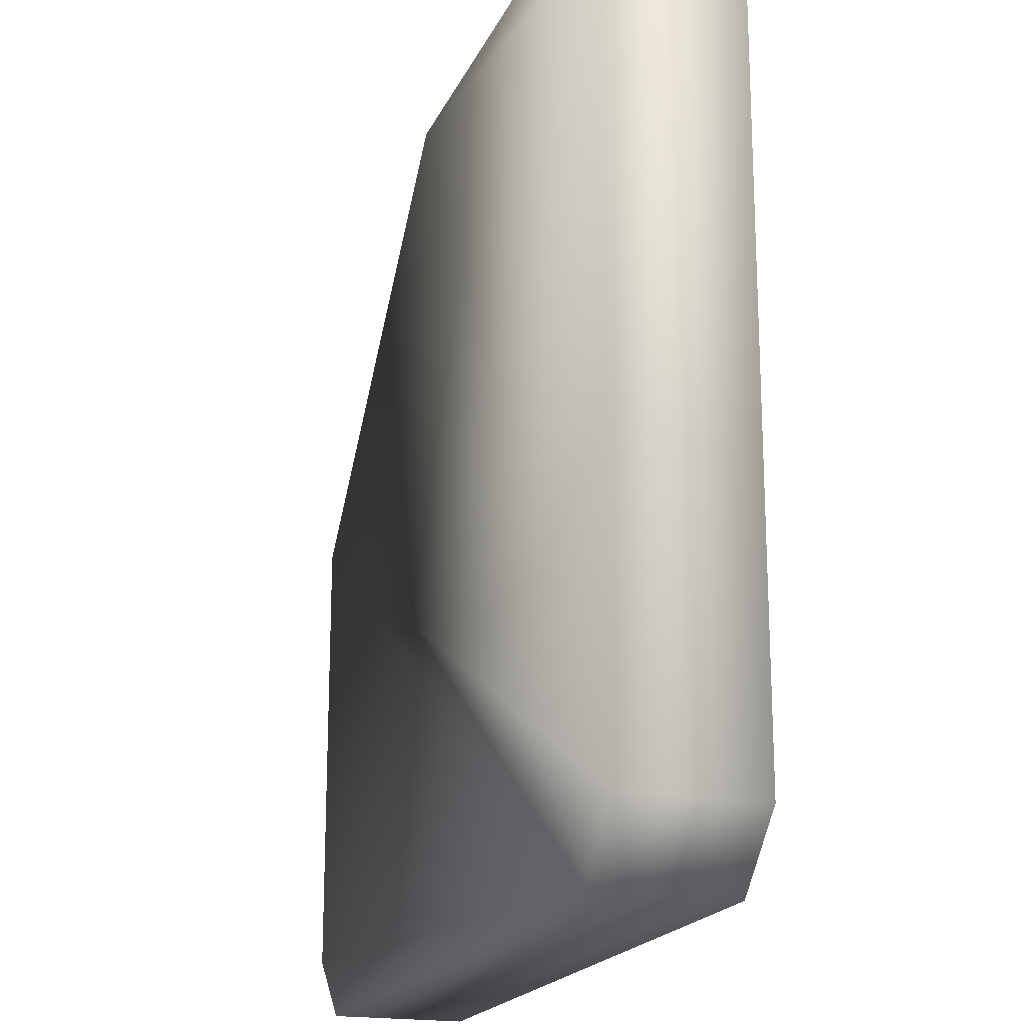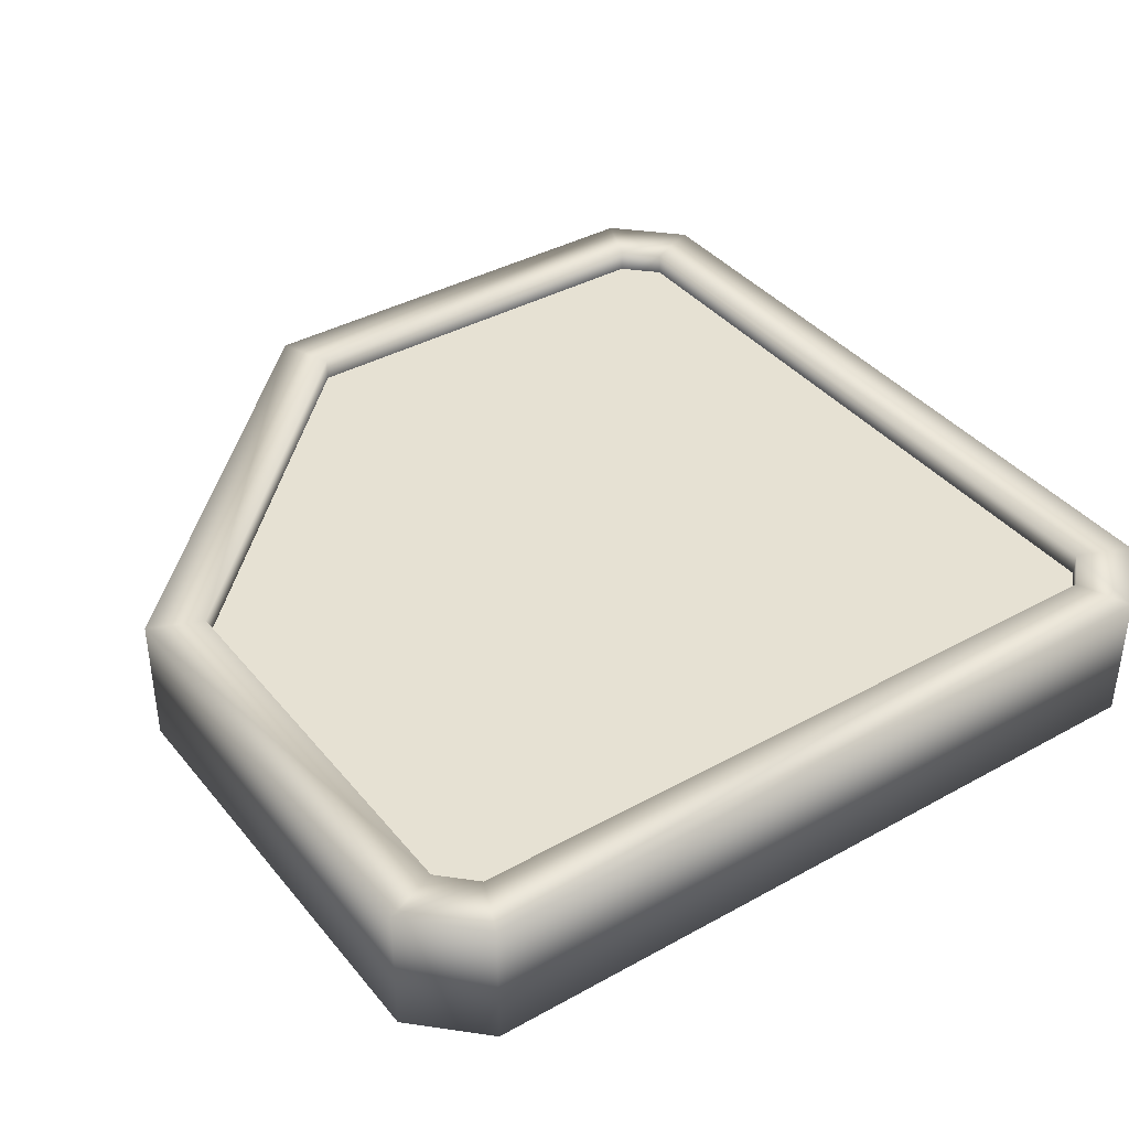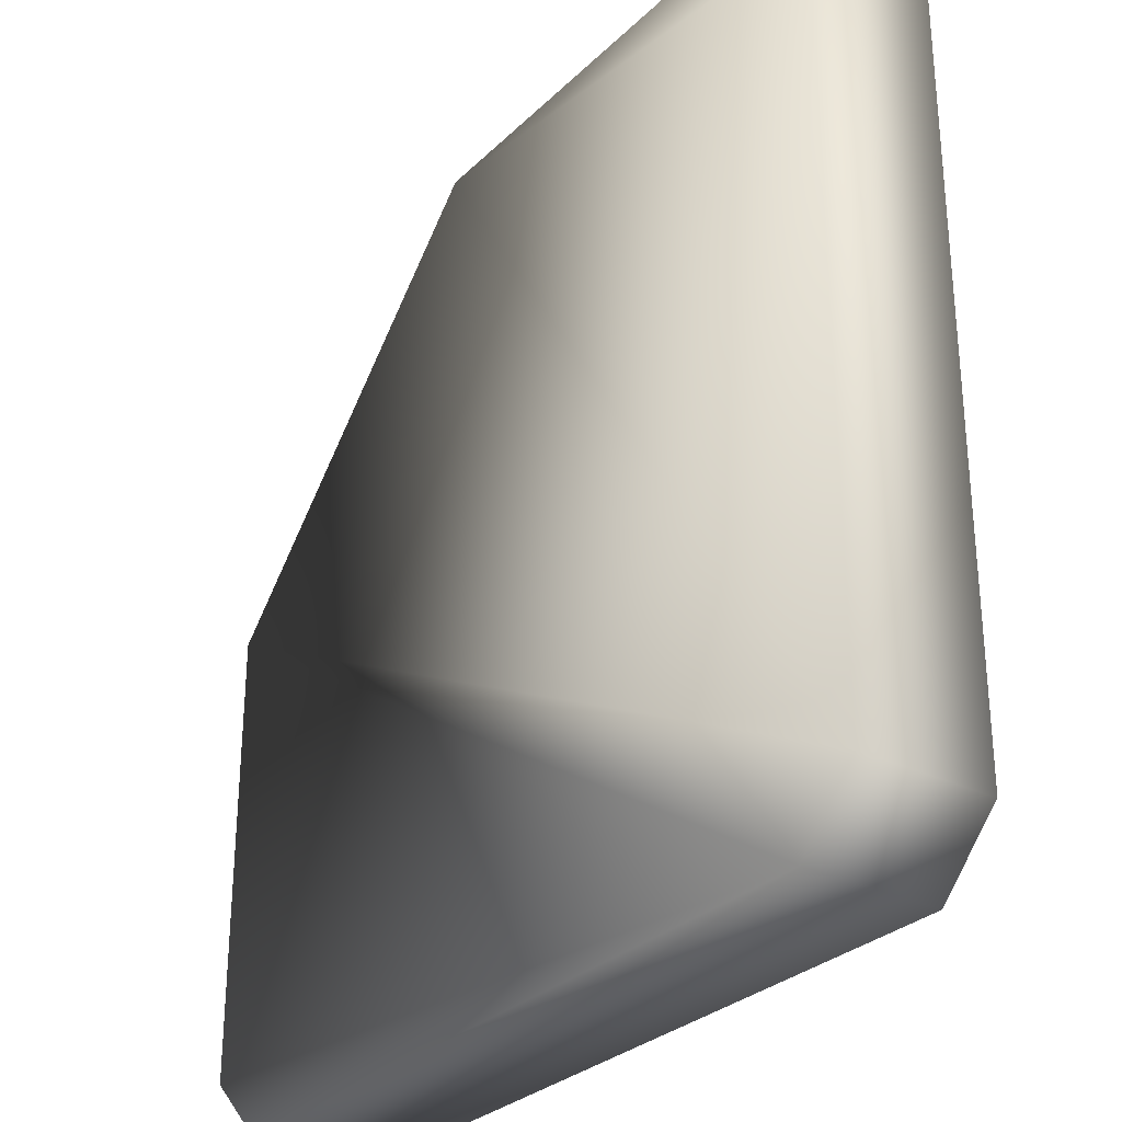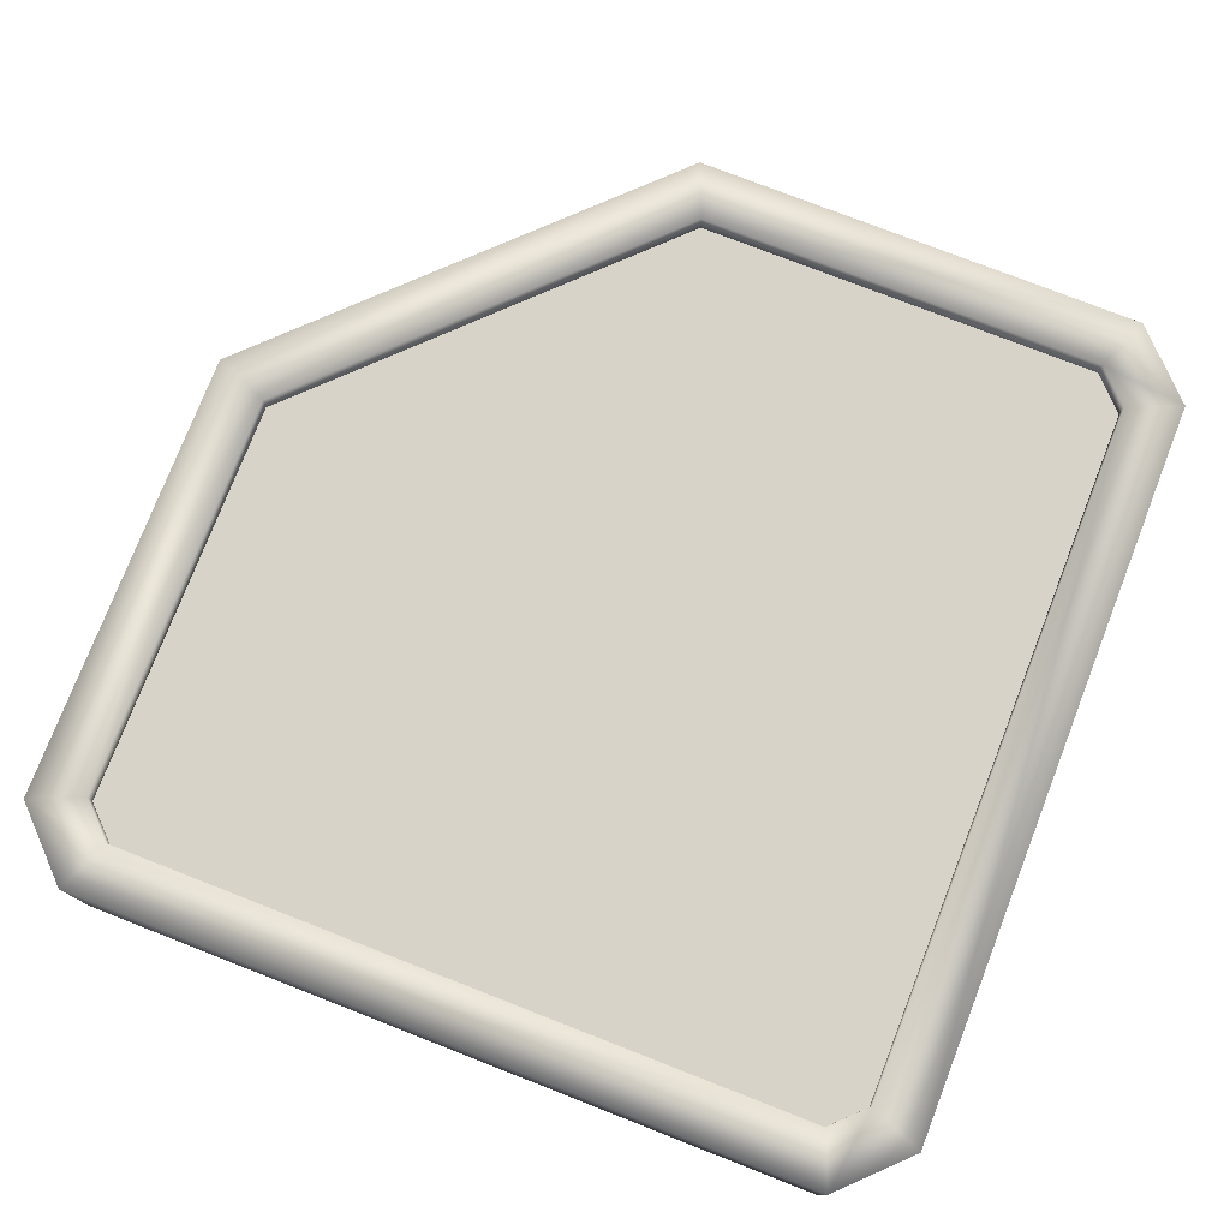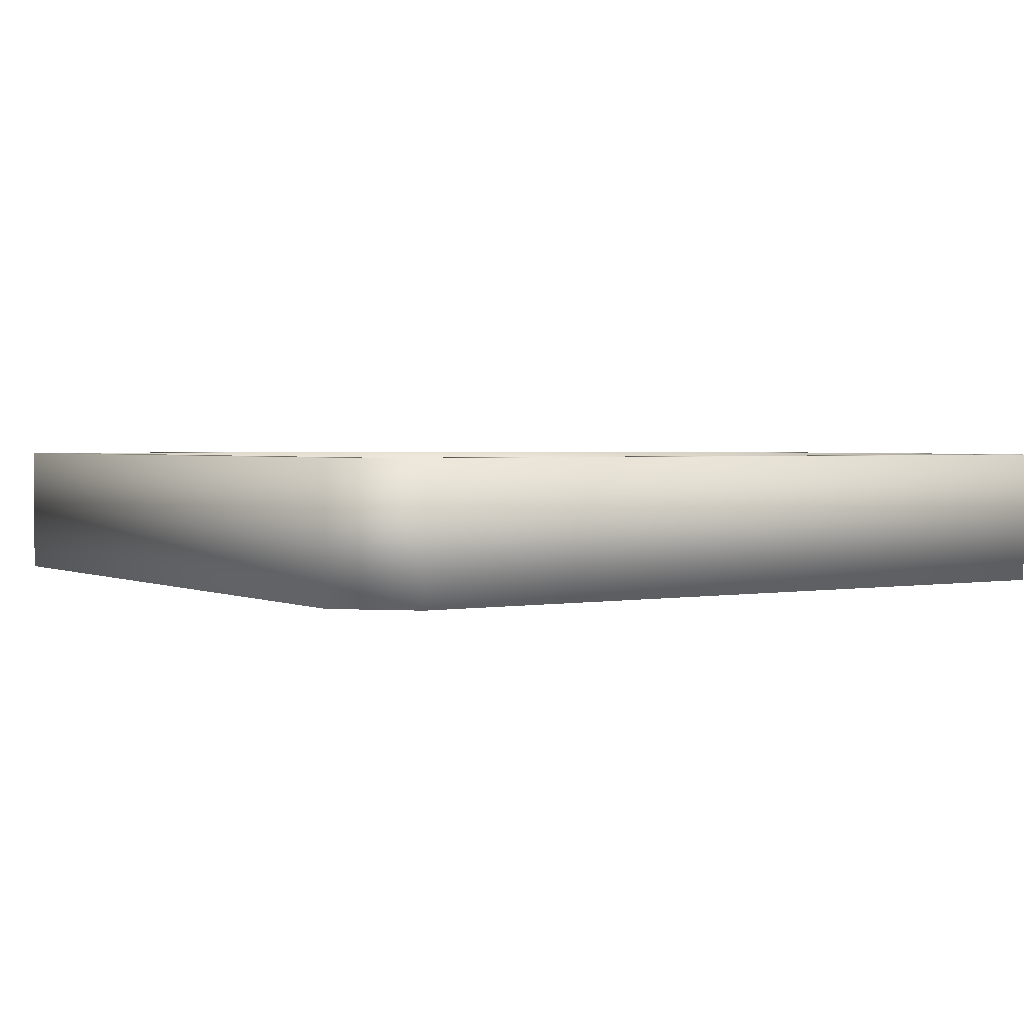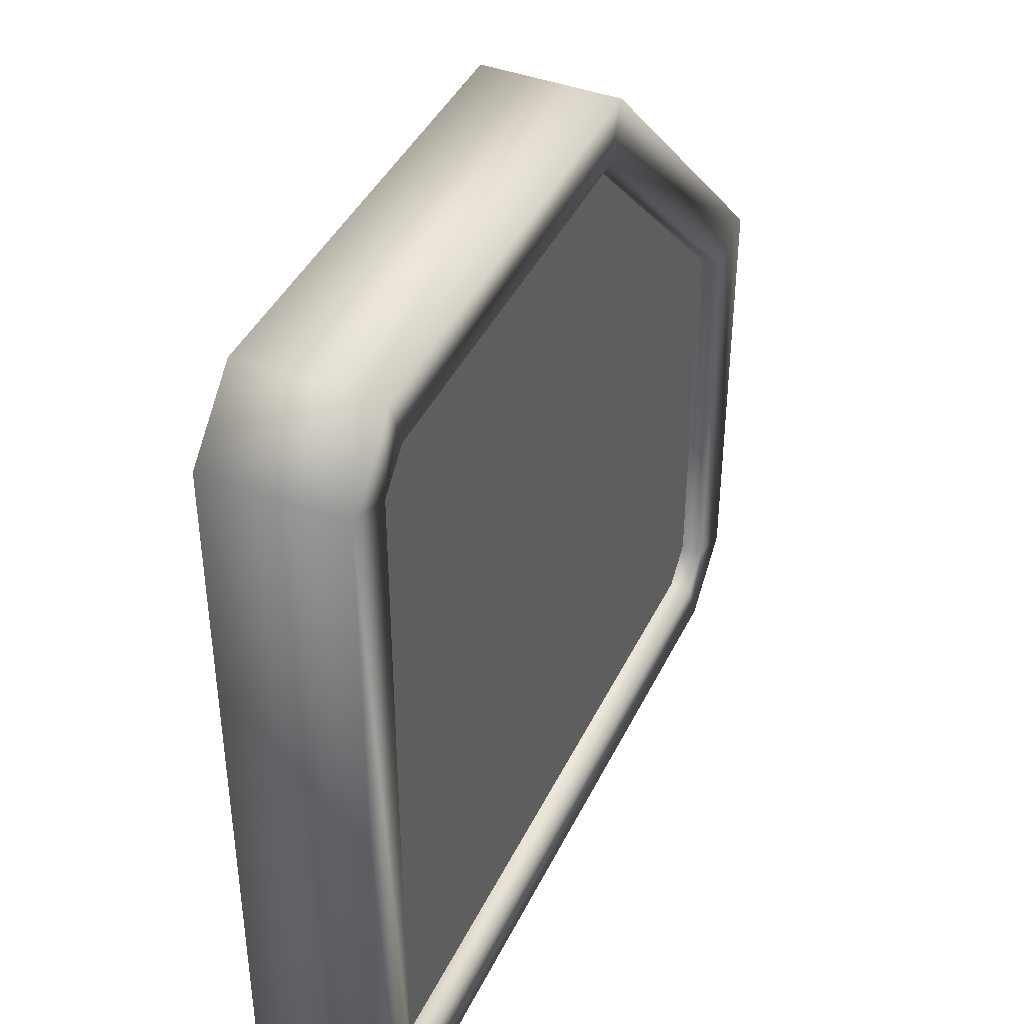
<metadata>
{"format":"obj","ext":"obj","renderer":"f3d","projection":"perspective","resolution":1024,"background":"white","views":[{"elev":-19.1,"azim":71.5,"up":"+Z"},{"elev":38.9,"azim":55.2,"up":"+Y"},{"elev":-29.6,"azim":53.9,"up":"+Z"},{"elev":77.0,"azim":111.3,"up":"+Y"},{"elev":2.0,"azim":147.3,"up":"+Y"},{"elev":41.9,"azim":114.3,"up":"+Z"}]}
</metadata>
<code>
o platform_polygon1
v -0.3631 -1 1.941
v -1.941 -1 0.3631
v -1.701 -0.4031 0.2635
v -0.2635 -0.4031 1.701
v -1.941 -1 -1.656
v -1.656 -1 -1.941
v -1.556 -0.4031 -1.701
v -1.701 -0.4031 -1.556
v 1.941 -1 1.656
v 1.656 -1 1.941
v 1.556 -0.4031 1.701
v 1.701 -0.4031 1.556
v 1.656 -1 -1.941
v 1.941 -1 -1.656
v 1.701 -0.4031 -1.556
v 1.556 -0.4031 -1.701
v -0.3631 -0.4031 1.941
v -1.941 -0.4031 0.3631
v -1.941 -0.4031 -1.656
v -1.656 -0.4031 -1.941
v 1.656 -0.4031 -1.941
v 1.941 -0.4031 -1.656
v 1.941 -0.4031 1.656
v 1.656 -0.4031 1.941
v 1.556 -0.5044 1.701
v -1.701 -0.5044 0.2635
v 1.701 -0.5044 1.556
v 1.701 -0.5044 -1.556
v 1.556 -0.5044 -1.701
v -1.556 -0.5044 -1.701
v -1.701 -0.5044 -1.556
v -0.2635 -0.5044 1.701
v -0.2635 -0.5044 1.701
v 1.556 -0.5044 -1.701
v -1.701 -0.5044 -1.556
v -1.556 -0.5044 -1.701
v -1.701 -0.5044 0.2635
v 1.701 -0.5044 -1.556
v 1.701 -0.5044 1.556
v 1.556 -0.5044 1.701
f 5 6 13 2
f 10 24 17 1
f 14 22 23 9
f 6 20 21 13
f 1 17 18 2
f 11 12 39 40
f 20 6 5 19
f 22 14 13 21
f 24 10 9 23
f 2 18 19 5
f 4 3 18 17
f 8 7 20 19
f 16 15 22 21
f 12 11 24 23
f 3 8 19 18
f 7 16 21 20
f 15 12 23 22
f 11 4 17 24
f 7 8 35 36
f 12 15 38 39
f 8 3 26 35
f 15 16 29 38
f 3 4 33 26
f 4 11 40 33
f 16 7 36 29
f 1 14 9 10
f 2 13 14 1
f 32 28 34 37
f 37 34 30 31
f 28 32 25 27

</code>
